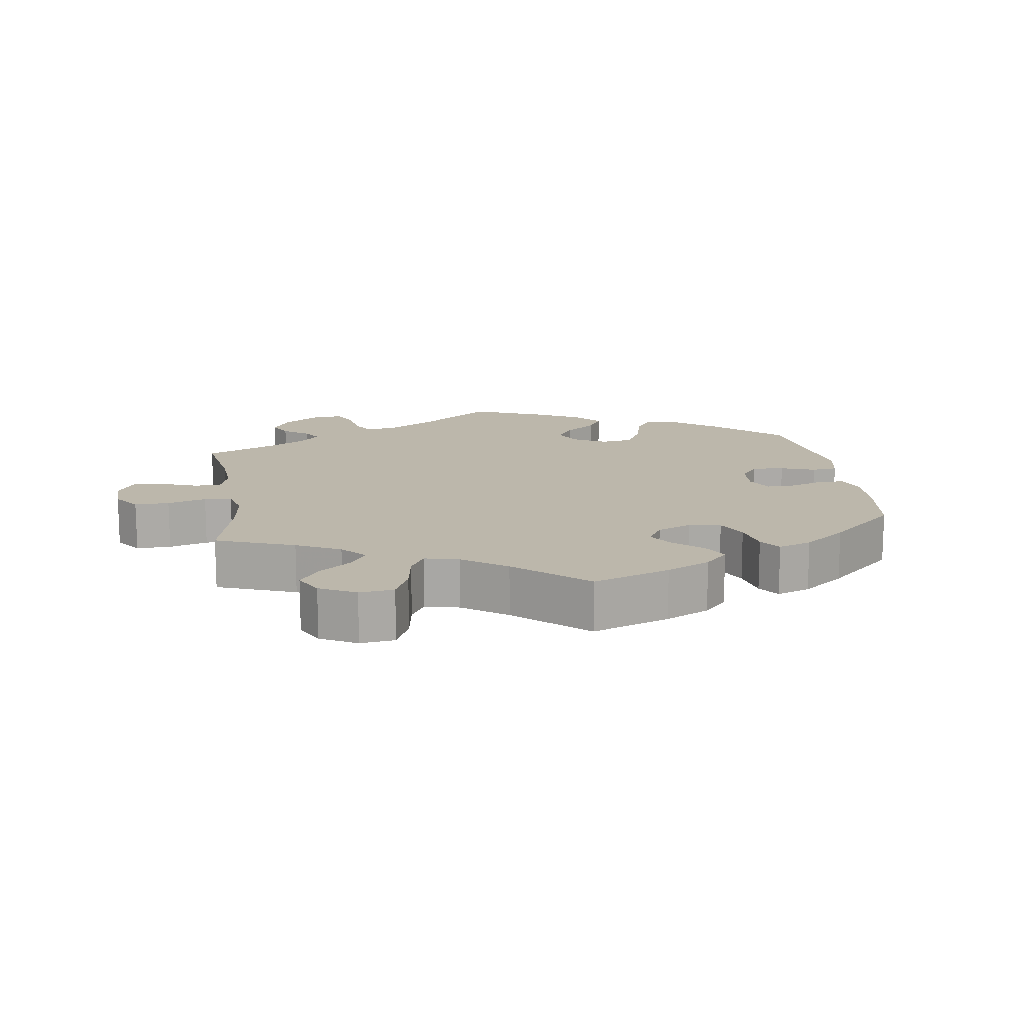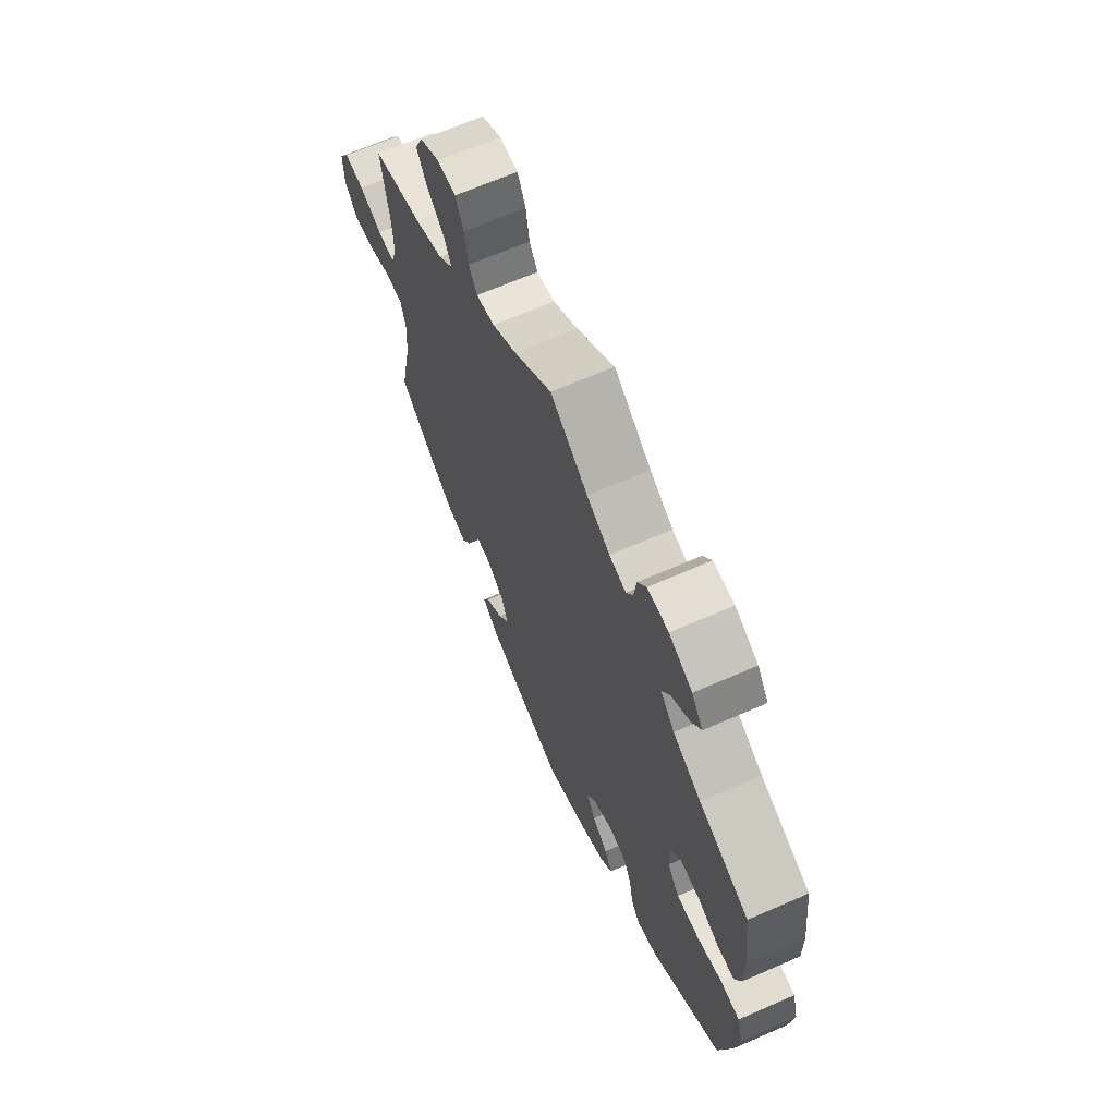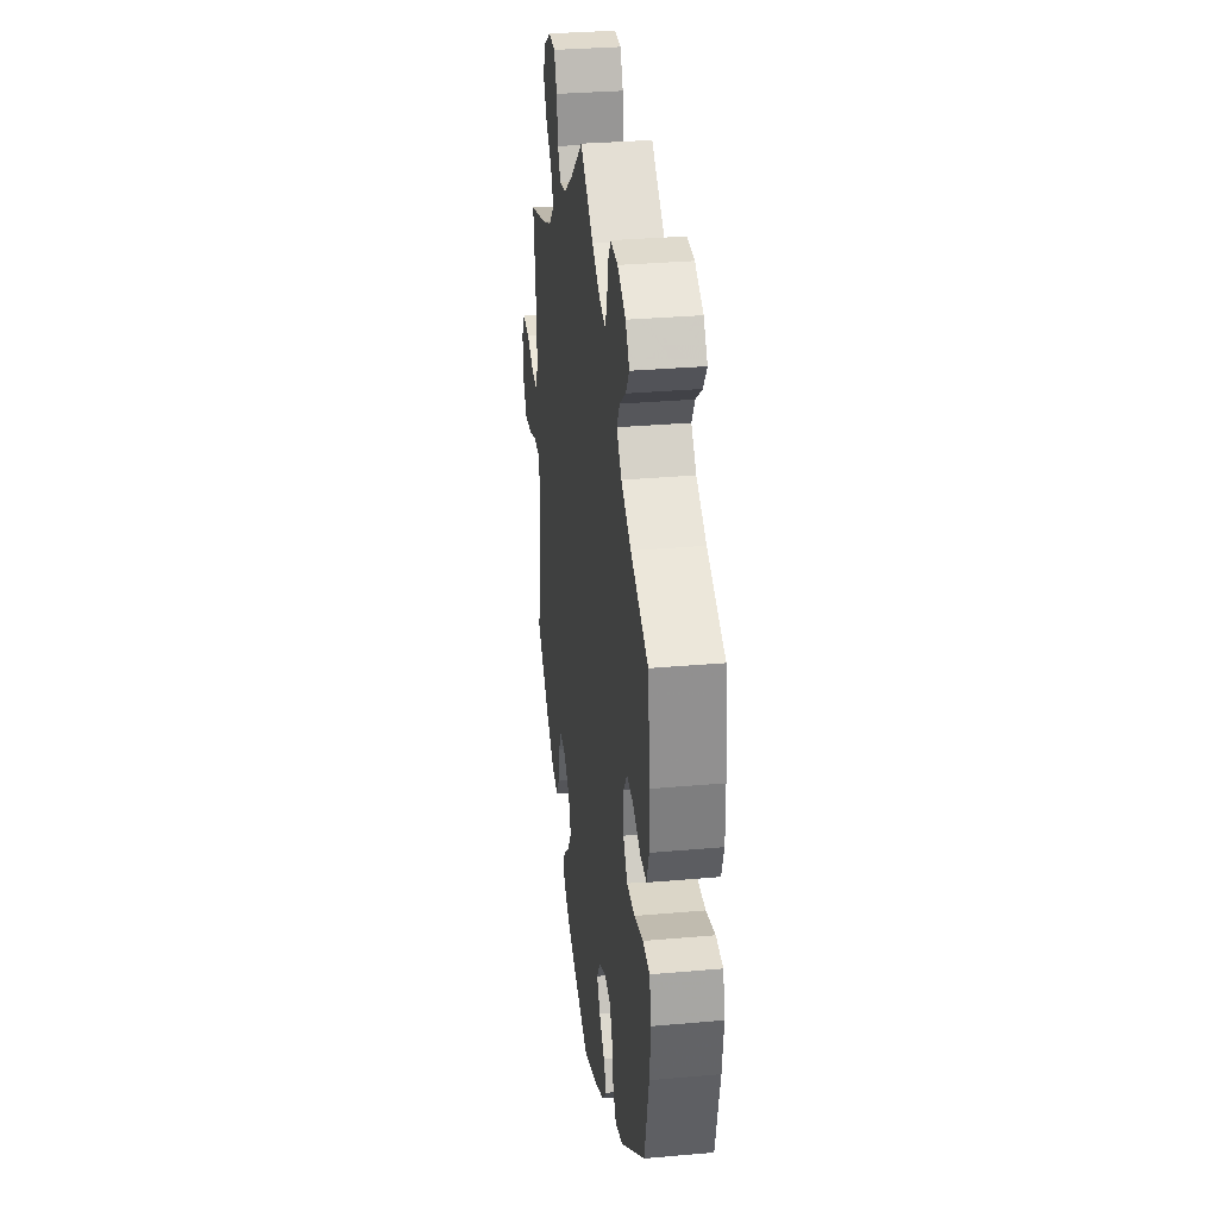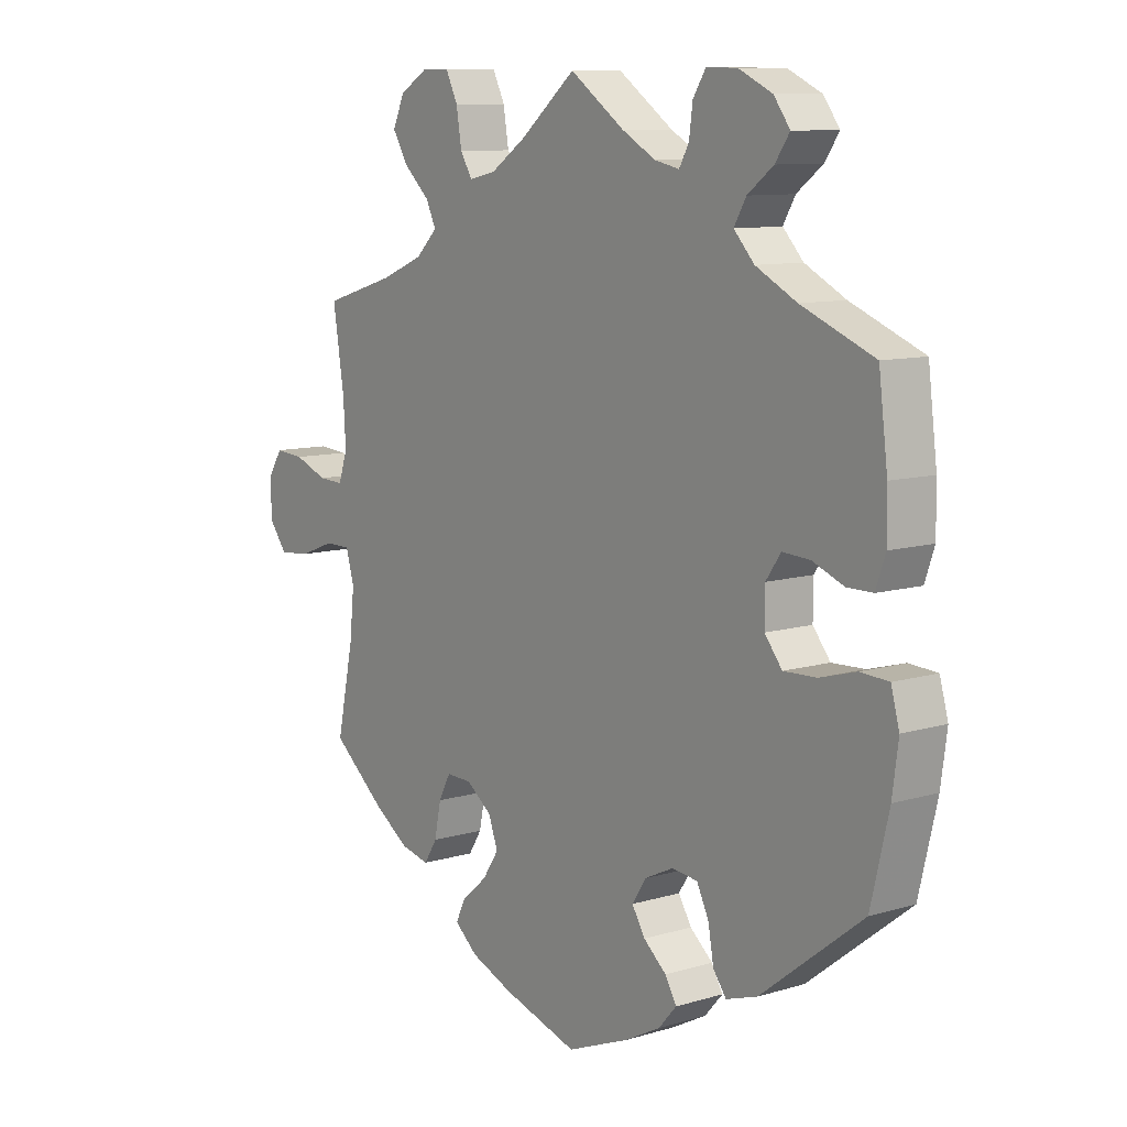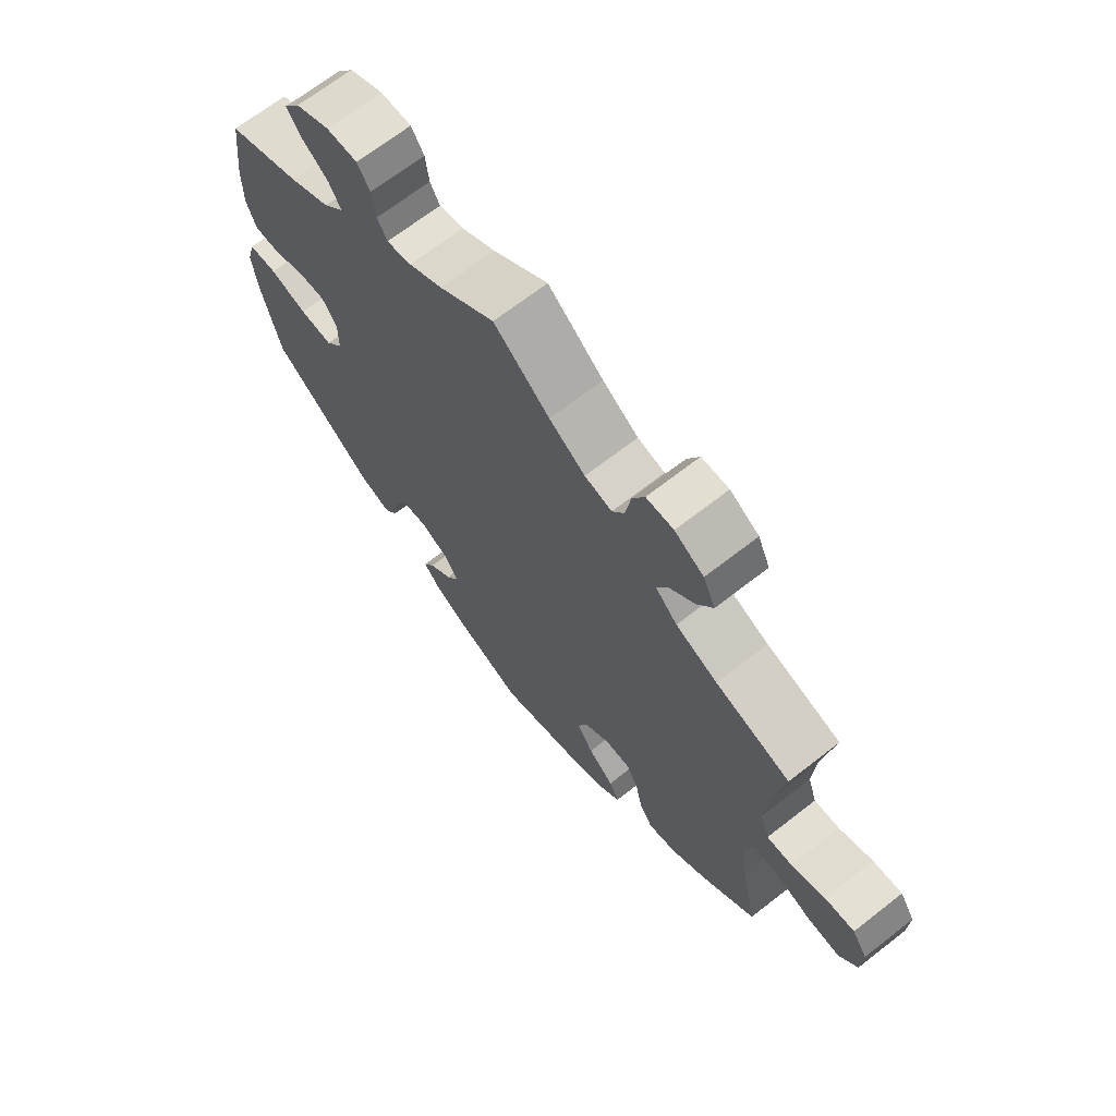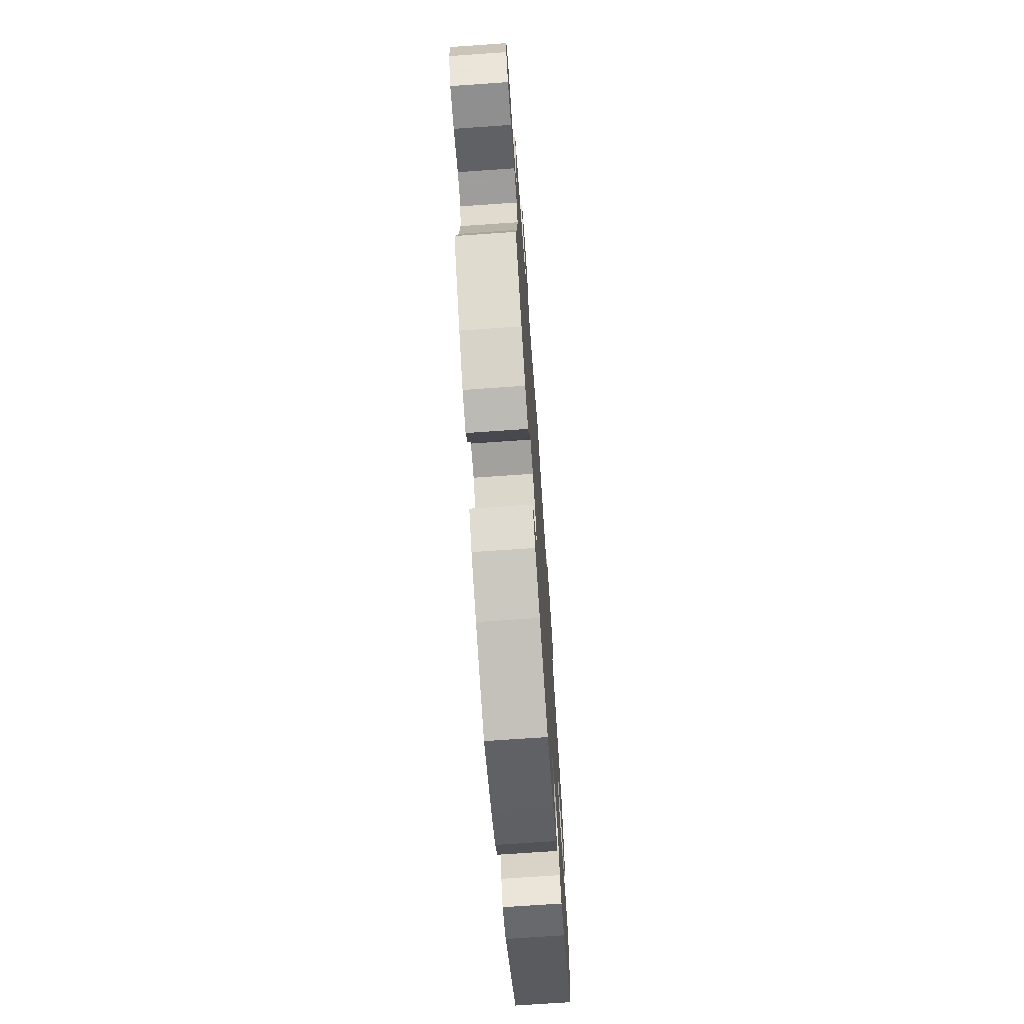
<metadata>
{"format":"obj","ext":"obj","renderer":"f3d","projection":"perspective","resolution":1024,"background":"white","views":[{"elev":14.3,"azim":111.5,"up":"+Y"},{"elev":66.5,"azim":-113.7,"up":"+Z"},{"elev":31.8,"azim":-97.1,"up":"+Z"},{"elev":9.8,"azim":-127.7,"up":"+Z"},{"elev":68.3,"azim":52.0,"up":"+Z"},{"elev":-70.7,"azim":94.0,"up":"+Z"}]}
</metadata>
<code>
v 0.092 0.07 0.502
v 0.151 0.07 0.462
v 0.196 0.07 0.452
v 0.216 0.07 0.485
v 0.225 0.07 0.54
v 0.245 0.07 0.581
v 0.29 0.07 0.582
v 0.338 0.07 0.553
v 0.358 0.07 0.509
v 0.332 0.07 0.466
v 0.289 0.07 0.426
v 0.272 0.07 0.39
v 0.308 0.07 0.355
v 0.377 0.07 0.326
v 0.5 0.07 0.289
v 0.481 0.07 0.169
v 0.477 0.07 0.098
v 0.492 0.07 0.053
v 0.534 0.07 0.055
v 0.59 0.07 0.077
v 0.639 0.07 0.081
v 0.664 0.07 0.042
v 0.662 0.07 -0.017
v 0.632 0.07 -0.057
v 0.579 0.07 -0.052
v 0.521 0.07 -0.03
v 0.478 0.07 -0.03
v 0.464 0.07 -0.079
v 0.472 0.07 -0.156
v 0.5 0.07 -0.289
v 0.409 0.07 -0.365
v 0.351 0.07 -0.404
v 0.304 0.07 -0.415
v 0.282 0.07 -0.38
v 0.271 0.07 -0.326
v 0.251 0.07 -0.288
v 0.209 0.07 -0.289
v 0.166 0.07 -0.321
v 0.15 0.07 -0.365
v 0.177 0.07 -0.406
v 0.22 0.07 -0.443
v 0.236 0.07 -0.477
v 0.197 0.07 -0.51
v 0.126 0.07 -0.539
v 0.001 0.07 -0.578
v -0.104 0.07 -0.536
v -0.163 0.07 -0.505
v -0.193 0.07 -0.471
v -0.174 0.07 -0.438
v -0.136 0.07 -0.405
v -0.114 0.07 -0.369
v -0.137 0.07 -0.333
v -0.185 0.07 -0.31
v -0.228 0.07 -0.315
v -0.248 0.07 -0.357
v -0.257 0.07 -0.409
v -0.279 0.07 -0.439
v -0.331 0.07 -0.422
v -0.501 0.07 -0.289
v -0.531 0.07 -0.162
v -0.541 0.07 -0.087
v -0.527 0.07 -0.036
v -0.48 0.07 -0.033
v -0.419 0.07 -0.05
v -0.364 0.07 -0.052
v -0.335 0.07 -0.015
v -0.335 0.07 0.04
v -0.36 0.07 0.076
v -0.406 0.07 0.073
v -0.458 0.07 0.052
v -0.501 0.07 0.052
v -0.517 0.07 0.098
v -0.516 0.07 0.169
v -0.501 0.07 0.289
v -0.38 0.07 0.339
v -0.312 0.07 0.375
v -0.278 0.07 0.412
v -0.298 0.07 0.447
v -0.341 0.07 0.48
v -0.365 0.07 0.515
v -0.338 0.07 0.552
v -0.282 0.07 0.579
v -0.231 0.07 0.58
v -0.21 0.07 0.547
v -0.204 0.07 0.501
v -0.188 0.07 0.472
v -0.147 0.07 0.481
v -0.091 0.07 0.513
v 0 0.07 0.578
v 0.092 0 0.502
v 0.151 0 0.462
v 0.196 0 0.452
v 0.216 0 0.485
v 0.225 0 0.54
v 0.245 0 0.581
v 0.29 0 0.582
v 0.338 0 0.553
v 0.358 0 0.509
v 0.332 0 0.466
v 0.289 0 0.426
v 0.272 0 0.39
v 0.308 0 0.355
v 0.377 0 0.326
v 0.5 0 0.289
v 0.481 0 0.169
v 0.477 0 0.098
v 0.492 0 0.053
v 0.534 0 0.055
v 0.59 0 0.077
v 0.639 0 0.081
v 0.664 0 0.042
v 0.662 0 -0.017
v 0.632 0 -0.057
v 0.579 0 -0.052
v 0.521 0 -0.03
v 0.478 0 -0.03
v 0.464 0 -0.079
v 0.472 0 -0.156
v 0.5 0 -0.289
v 0.409 0 -0.365
v 0.351 0 -0.404
v 0.304 0 -0.415
v 0.282 0 -0.38
v 0.271 0 -0.326
v 0.251 0 -0.288
v 0.209 0 -0.289
v 0.166 0 -0.321
v 0.15 0 -0.365
v 0.177 0 -0.406
v 0.22 0 -0.443
v 0.236 0 -0.477
v 0.197 0 -0.51
v 0.126 0 -0.539
v 0.001 0 -0.578
v -0.104 0 -0.536
v -0.163 0 -0.505
v -0.193 0 -0.471
v -0.174 0 -0.438
v -0.136 0 -0.405
v -0.114 0 -0.369
v -0.137 0 -0.333
v -0.185 0 -0.31
v -0.228 0 -0.315
v -0.248 0 -0.357
v -0.257 0 -0.409
v -0.279 0 -0.439
v -0.331 0 -0.422
v -0.501 0 -0.289
v -0.531 0 -0.162
v -0.541 0 -0.087
v -0.527 0 -0.036
v -0.48 0 -0.033
v -0.419 0 -0.05
v -0.364 0 -0.052
v -0.335 0 -0.015
v -0.335 0 0.04
v -0.36 0 0.076
v -0.406 0 0.073
v -0.458 0 0.052
v -0.501 0 0.052
v -0.517 0 0.098
v -0.516 0 0.169
v -0.501 0 0.289
v -0.38 0 0.339
v -0.312 0 0.375
v -0.278 0 0.412
v -0.298 0 0.447
v -0.341 0 0.48
v -0.365 0 0.515
v -0.338 0 0.552
v -0.282 0 0.579
v -0.231 0 0.58
v -0.21 0 0.547
v -0.204 0 0.501
v -0.188 0 0.472
v -0.147 0 0.481
v -0.091 0 0.513
v 0 0 0.578
f 88 89 1
f 87 88 1 2
f 86 87 2 3
f 82 83 84 85
f 82 85 86
f 81 82 86
f 78 79 80 81
f 77 78 81 86
f 76 77 86 3
f 72 73 74 75
f 72 75 76 3
f 69 70 71 72
f 68 69 72 3
f 61 62 63 64
f 61 64 65
f 60 61 65
f 59 60 65
f 58 59 65 66
f 55 56 57 58
f 54 55 58 66
f 47 48 49 50
f 47 50 51
f 46 47 51
f 45 46 51
f 44 45 51
f 43 44 51 52
f 40 41 42 43
f 39 40 43 52
f 32 33 34 35
f 32 35 36
f 29 30 31 32
f 28 29 32 36
f 27 28 36 37
f 23 24 25 26
f 23 26 27
f 22 23 27
f 19 20 21 22
f 18 19 22 27
f 17 18 27 37
f 14 15 16
f 13 14 16 17
f 12 13 17 37
f 8 9 10 11
f 8 11 12
f 7 8 12
f 4 5 6 7
f 3 4 7 12
f 67 68 3 12
f 53 54 66 67
f 38 39 52 53
f 38 53 67
f 12 37 38 67
f 90 178 177
f 91 90 177 176
f 92 91 176 175
f 174 173 172 171
f 175 174 171
f 175 171 170
f 170 169 168 167
f 175 170 167 166
f 92 175 166 165
f 164 163 162 161
f 92 165 164 161
f 161 160 159 158
f 92 161 158 157
f 153 152 151 150
f 154 153 150
f 154 150 149
f 154 149 148
f 155 154 148 147
f 147 146 145 144
f 155 147 144 143
f 139 138 137 136
f 140 139 136
f 140 136 135
f 140 135 134
f 140 134 133
f 141 140 133 132
f 132 131 130 129
f 141 132 129 128
f 124 123 122 121
f 125 124 121
f 121 120 119 118
f 125 121 118 117
f 126 125 117 116
f 115 114 113 112
f 116 115 112
f 116 112 111
f 111 110 109 108
f 116 111 108 107
f 126 116 107 106
f 105 104 103
f 106 105 103 102
f 126 106 102 101
f 100 99 98 97
f 101 100 97
f 101 97 96
f 96 95 94 93
f 101 96 93 92
f 101 92 157 156
f 156 155 143 142
f 142 141 128 127
f 156 142 127
f 156 127 126 101
f 1 90 91 2
f 2 91 92 3
f 3 92 93 4
f 4 93 94 5
f 5 94 95 6
f 6 95 96 7
f 7 96 97 8
f 8 97 98 9
f 9 98 99 10
f 10 99 100 11
f 11 100 101 12
f 12 101 102 13
f 13 102 103 14
f 14 103 104 15
f 15 104 105 16
f 16 105 106 17
f 17 106 107 18
f 18 107 108 19
f 19 108 109 20
f 20 109 110 21
f 21 110 111 22
f 22 111 112 23
f 23 112 113 24
f 24 113 114 25
f 25 114 115 26
f 26 115 116 27
f 27 116 117 28
f 28 117 118 29
f 29 118 119 30
f 30 119 120 31
f 31 120 121 32
f 32 121 122 33
f 33 122 123 34
f 34 123 124 35
f 35 124 125 36
f 36 125 126 37
f 37 126 127 38
f 38 127 128 39
f 39 128 129 40
f 40 129 130 41
f 41 130 131 42
f 42 131 132 43
f 43 132 133 44
f 44 133 134 45
f 45 134 135 46
f 46 135 136 47
f 47 136 137 48
f 48 137 138 49
f 49 138 139 50
f 50 139 140 51
f 51 140 141 52
f 52 141 142 53
f 53 142 143 54
f 54 143 144 55
f 55 144 145 56
f 56 145 146 57
f 57 146 147 58
f 58 147 148 59
f 59 148 149 60
f 60 149 150 61
f 61 150 151 62
f 62 151 152 63
f 63 152 153 64
f 64 153 154 65
f 65 154 155 66
f 66 155 156 67
f 67 156 157 68
f 68 157 158 69
f 69 158 159 70
f 70 159 160 71
f 71 160 161 72
f 72 161 162 73
f 73 162 163 74
f 74 163 164 75
f 75 164 165 76
f 76 165 166 77
f 77 166 167 78
f 78 167 168 79
f 79 168 169 80
f 80 169 170 81
f 81 170 171 82
f 82 171 172 83
f 83 172 173 84
f 84 173 174 85
f 85 174 175 86
f 86 175 176 87
f 87 176 177 88
f 88 177 178 89
f 89 178 90 1

</code>
